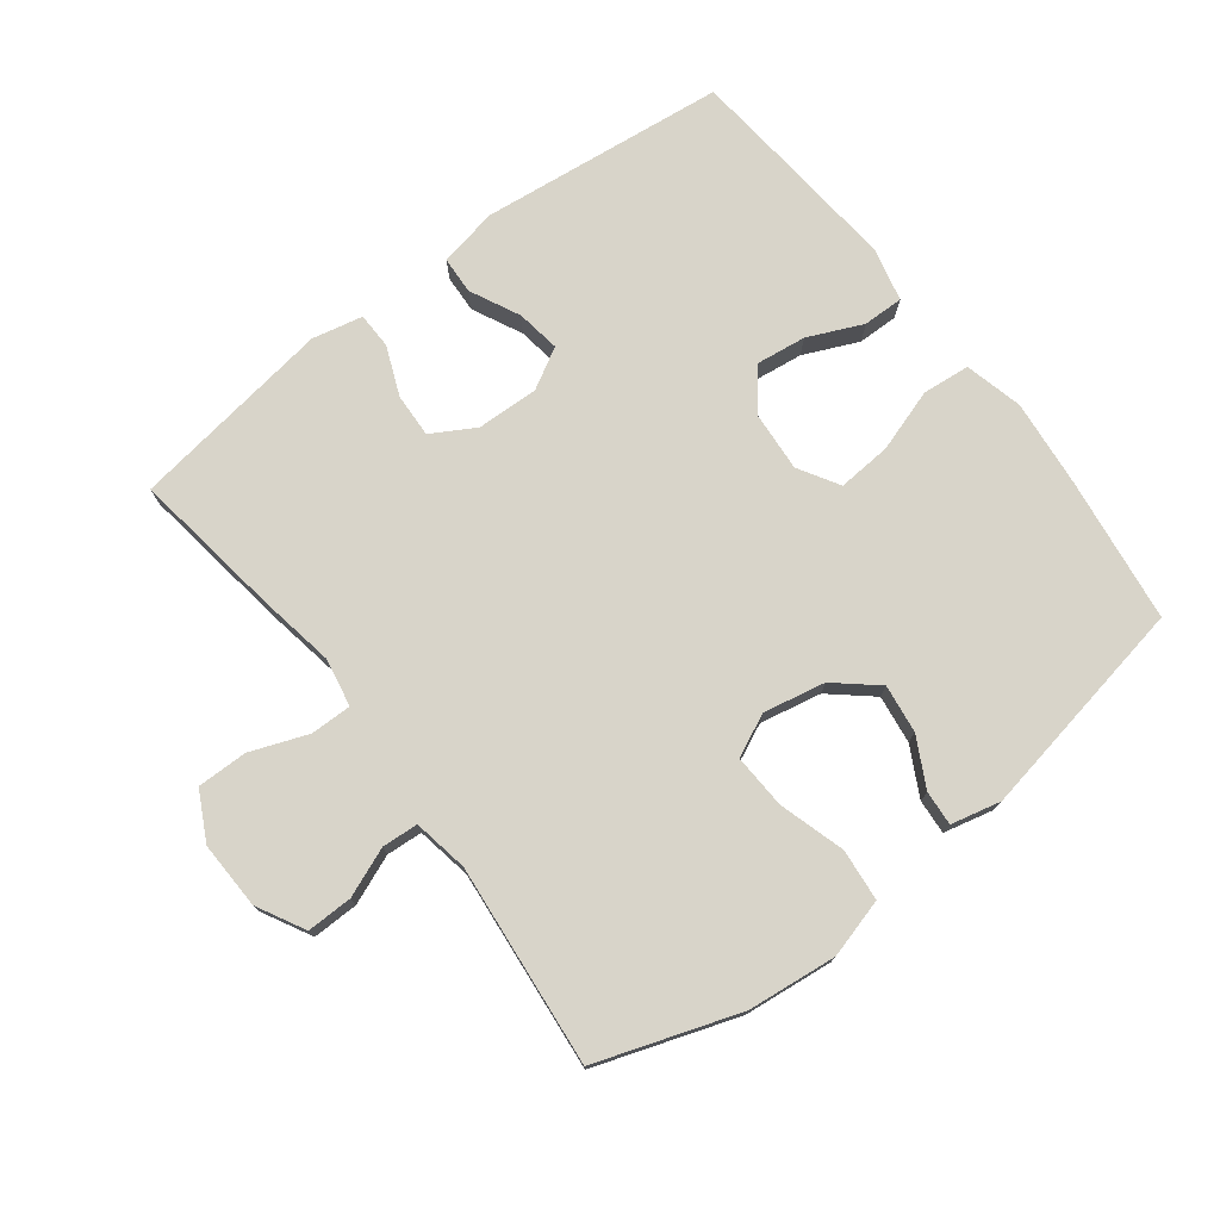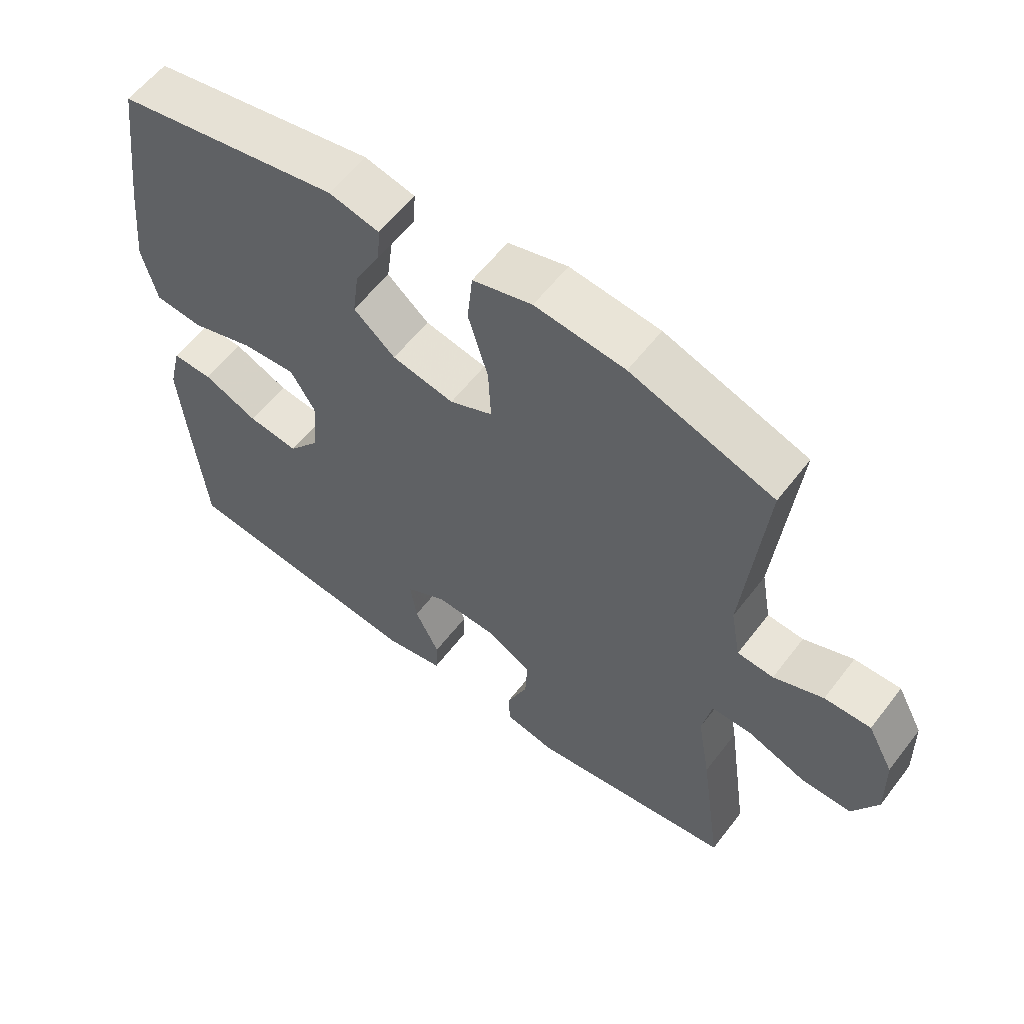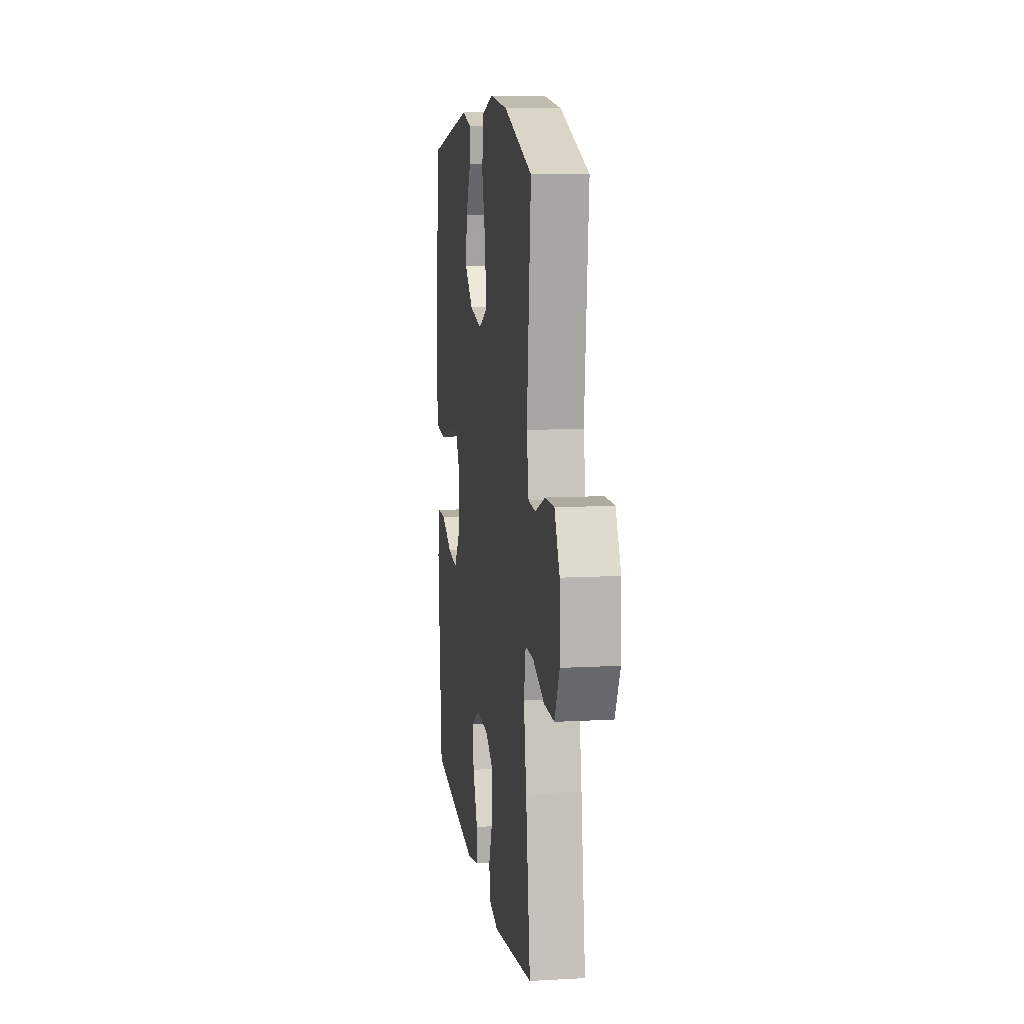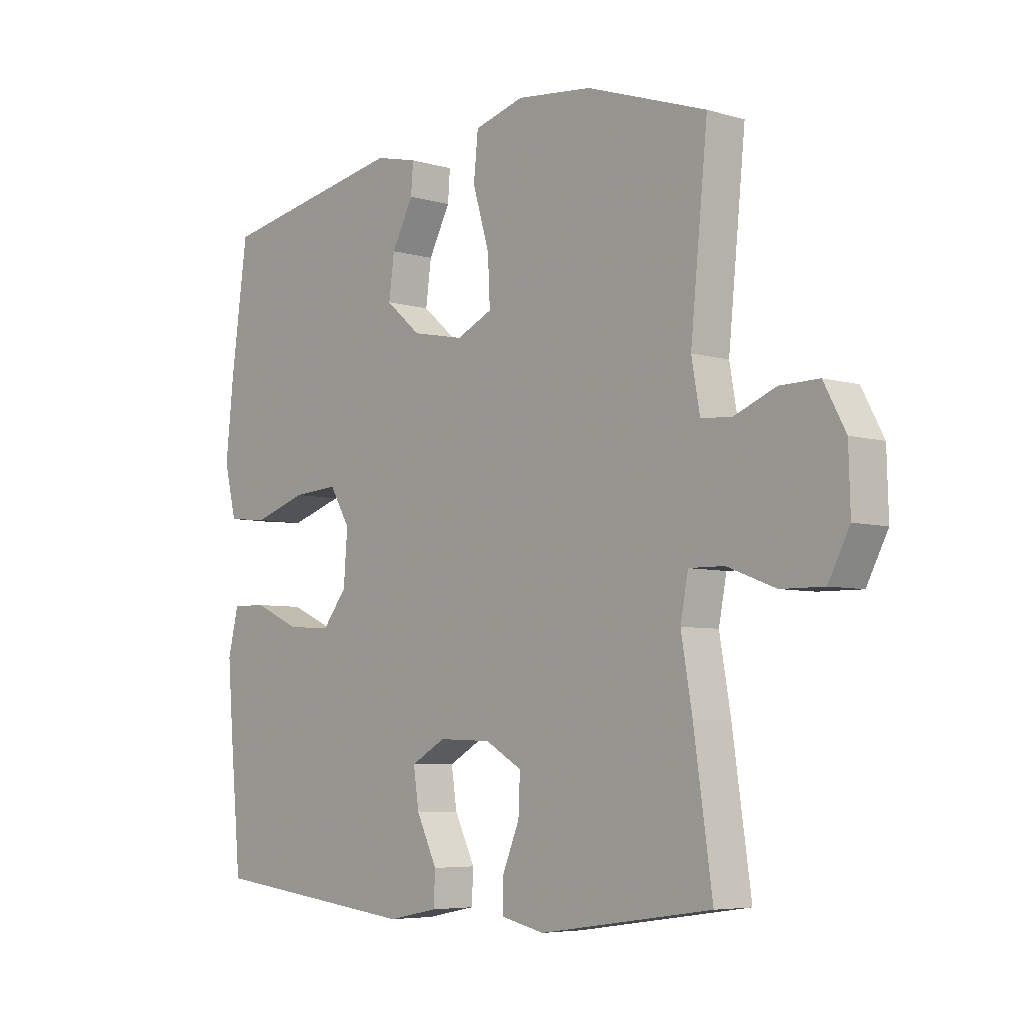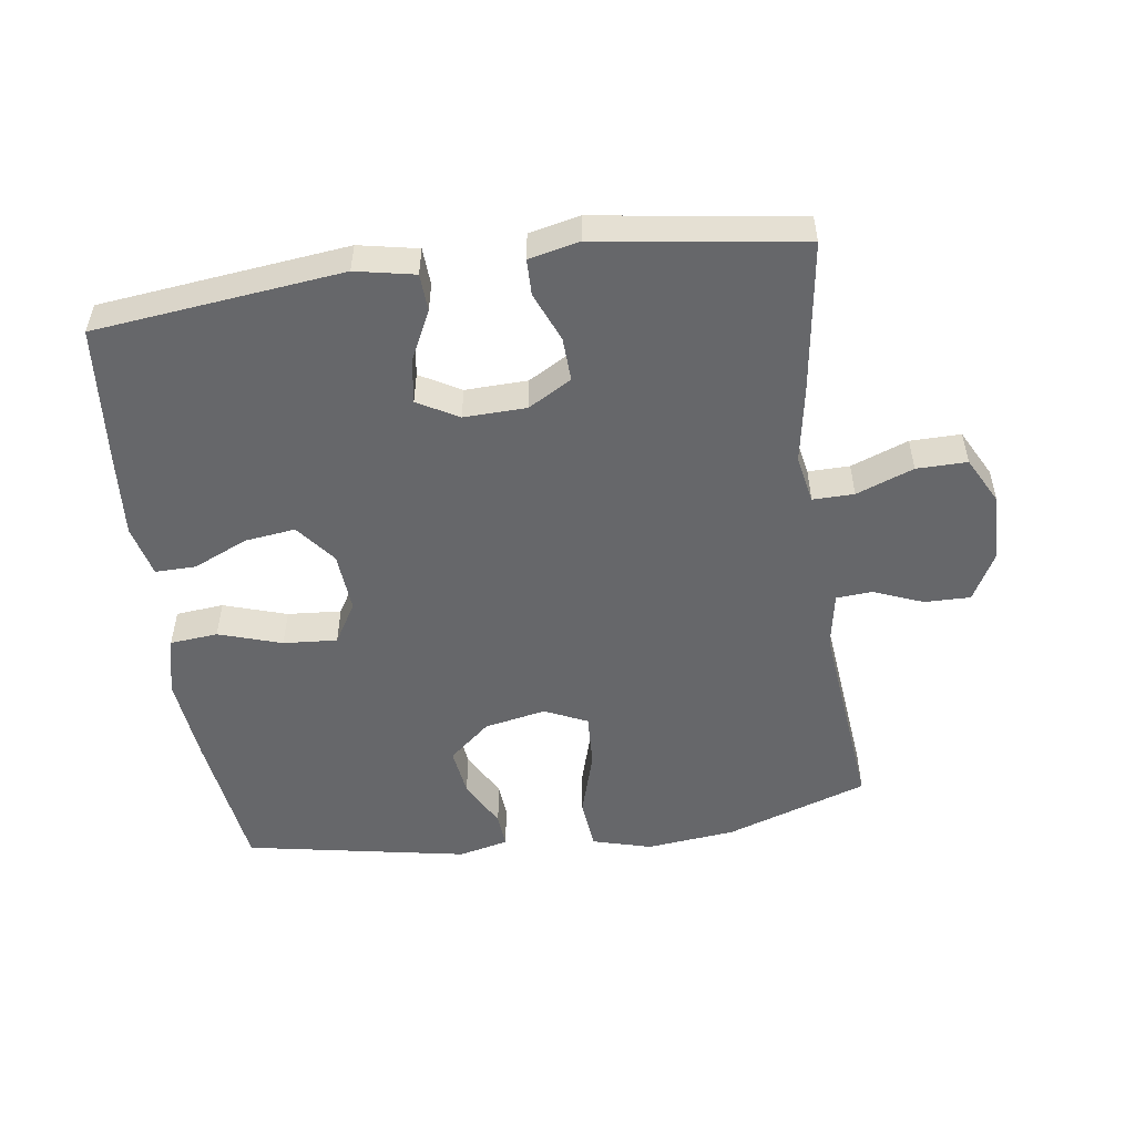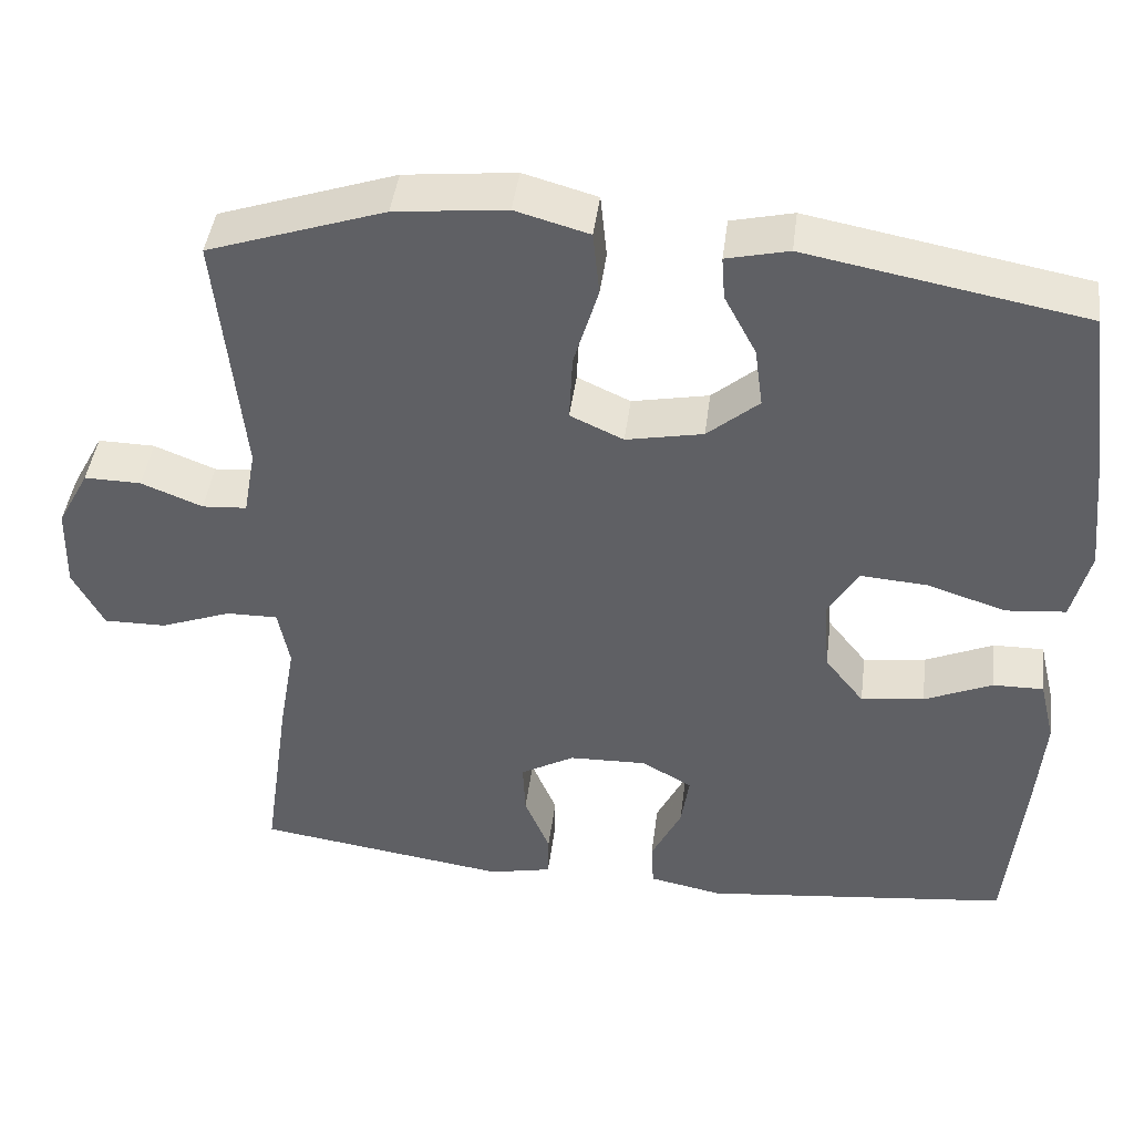
<metadata>
{"format":"obj","ext":"obj","renderer":"f3d","projection":"perspective","resolution":1024,"background":"white","views":[{"elev":75.4,"azim":-37.5,"up":"+Y"},{"elev":58.7,"azim":-142.8,"up":"+Z"},{"elev":10.3,"azim":-98.0,"up":"+Z"},{"elev":-5.8,"azim":-131.8,"up":"+Z"},{"elev":-52.1,"azim":-172.0,"up":"+Y"},{"elev":43.9,"azim":7.3,"up":"+Z"}]}
</metadata>
<code>
v 0.5 0.07 0.5
v 0.53 0.07 0.279
v 0.544 0.07 0.144
v 0.522 0.07 0.055
v 0.449 0.07 0.048
v 0.353 0.07 0.079
v 0.271 0.07 0.085
v 0.234 0.07 0.023
v 0.241 0.07 -0.069
v 0.289 0.07 -0.13
v 0.366 0.07 -0.12
v 0.449 0.07 -0.083
v 0.511 0.07 -0.082
v 0.53 0.07 -0.161
v 0.52 0.07 -0.286
v 0.5 0.07 -0.5
v 0.123 0.07 -0.543
v 0.033 0.07 -0.525
v 0.03 0.07 -0.468
v 0.067 0.07 -0.392
v 0.077 0.07 -0.325
v 0.015 0.07 -0.29
v -0.08 0.07 -0.293
v -0.146 0.07 -0.331
v -0.143 0.07 -0.398
v -0.112 0.07 -0.473
v -0.113 0.07 -0.528
v -0.19 0.07 -0.545
v -0.5 0.07 -0.5
v -0.467 0.07 -0.268
v -0.447 0.07 -0.152
v -0.461 0.07 -0.079
v -0.524 0.07 -0.08
v -0.611 0.07 -0.113
v -0.688 0.07 -0.114
v -0.726 0.07 -0.041
v -0.723 0.07 0.062
v -0.684 0.07 0.135
v -0.614 0.07 0.134
v -0.539 0.07 0.104
v -0.484 0.07 0.108
v -0.469 0.07 0.192
v -0.5 0.07 0.5
v -0.284 0.07 0.574
v -0.148 0.07 0.589
v -0.058 0.07 0.564
v -0.05 0.07 0.485
v -0.08 0.07 0.384
v -0.084 0.07 0.301
v -0.019 0.07 0.271
v 0.075 0.07 0.29
v 0.138 0.07 0.344
v 0.128 0.07 0.418
v 0.089 0.07 0.492
v 0.085 0.07 0.545
v 0.161 0.07 0.563
v 0.5 0 0.5
v 0.53 0 0.279
v 0.544 0 0.144
v 0.522 0 0.055
v 0.449 0 0.048
v 0.353 0 0.079
v 0.271 0 0.085
v 0.234 0 0.023
v 0.241 0 -0.069
v 0.289 0 -0.13
v 0.366 0 -0.12
v 0.449 0 -0.083
v 0.511 0 -0.082
v 0.53 0 -0.161
v 0.52 0 -0.286
v 0.5 0 -0.5
v 0.123 0 -0.543
v 0.033 0 -0.525
v 0.03 0 -0.468
v 0.067 0 -0.392
v 0.077 0 -0.325
v 0.015 0 -0.29
v -0.08 0 -0.293
v -0.146 0 -0.331
v -0.143 0 -0.398
v -0.112 0 -0.473
v -0.113 0 -0.528
v -0.19 0 -0.545
v -0.5 0 -0.5
v -0.467 0 -0.268
v -0.447 0 -0.152
v -0.461 0 -0.079
v -0.524 0 -0.08
v -0.611 0 -0.113
v -0.688 0 -0.114
v -0.726 0 -0.041
v -0.723 0 0.062
v -0.684 0 0.135
v -0.614 0 0.134
v -0.539 0 0.104
v -0.484 0 0.108
v -0.469 0 0.192
v -0.5 0 0.5
v -0.284 0 0.574
v -0.148 0 0.589
v -0.058 0 0.564
v -0.05 0 0.485
v -0.08 0 0.384
v -0.084 0 0.301
v -0.019 0 0.271
v 0.075 0 0.29
v 0.138 0 0.344
v 0.128 0 0.418
v 0.089 0 0.492
v 0.085 0 0.545
v 0.161 0 0.563
f 4 5 6
f 3 4 6
f 2 3 6
f 1 2 6
f 56 1 6
f 55 56 6
f 54 55 6
f 53 54 6
f 52 53 6 7
f 51 52 7 8
f 50 51 8 9
f 49 50 9
f 46 47 48
f 45 46 48
f 44 45 48
f 43 44 48
f 42 43 48
f 41 42 48 49
f 38 39 40
f 37 38 40
f 36 37 40
f 35 36 40
f 34 35 40
f 33 34 40
f 32 33 40 41
f 49 9 10
f 41 49 10
f 32 41 10
f 31 32 10
f 29 30 31
f 28 29 31
f 27 28 31
f 26 27 31
f 25 26 31
f 18 19 20
f 17 18 20
f 16 17 20
f 15 16 20
f 14 15 20
f 13 14 20
f 12 13 20
f 11 12 20
f 10 11 20 21
f 24 25 31
f 23 24 31
f 22 23 31 10
f 10 21 22
f 62 61 60
f 62 60 59
f 62 59 58
f 62 58 57
f 62 57 112
f 62 112 111
f 62 111 110
f 62 110 109
f 63 62 109 108
f 64 63 108 107
f 65 64 107 106
f 65 106 105
f 104 103 102
f 104 102 101
f 104 101 100
f 104 100 99
f 104 99 98
f 105 104 98 97
f 96 95 94
f 96 94 93
f 96 93 92
f 96 92 91
f 96 91 90
f 96 90 89
f 97 96 89 88
f 66 65 105
f 66 105 97
f 66 97 88
f 66 88 87
f 87 86 85
f 87 85 84
f 87 84 83
f 87 83 82
f 87 82 81
f 76 75 74
f 76 74 73
f 76 73 72
f 76 72 71
f 76 71 70
f 76 70 69
f 76 69 68
f 76 68 67
f 77 76 67 66
f 87 81 80
f 87 80 79
f 66 87 79 78
f 78 77 66
f 1 57 58 2
f 2 58 59 3
f 3 59 60 4
f 4 60 61 5
f 5 61 62 6
f 6 62 63 7
f 7 63 64 8
f 8 64 65 9
f 9 65 66 10
f 10 66 67 11
f 11 67 68 12
f 12 68 69 13
f 13 69 70 14
f 14 70 71 15
f 15 71 72 16
f 16 72 73 17
f 17 73 74 18
f 18 74 75 19
f 19 75 76 20
f 20 76 77 21
f 21 77 78 22
f 22 78 79 23
f 23 79 80 24
f 24 80 81 25
f 25 81 82 26
f 26 82 83 27
f 27 83 84 28
f 28 84 85 29
f 29 85 86 30
f 30 86 87 31
f 31 87 88 32
f 32 88 89 33
f 33 89 90 34
f 34 90 91 35
f 35 91 92 36
f 36 92 93 37
f 37 93 94 38
f 38 94 95 39
f 39 95 96 40
f 40 96 97 41
f 41 97 98 42
f 42 98 99 43
f 43 99 100 44
f 44 100 101 45
f 45 101 102 46
f 46 102 103 47
f 47 103 104 48
f 48 104 105 49
f 49 105 106 50
f 50 106 107 51
f 51 107 108 52
f 52 108 109 53
f 53 109 110 54
f 54 110 111 55
f 55 111 112 56
f 56 112 57 1

</code>
